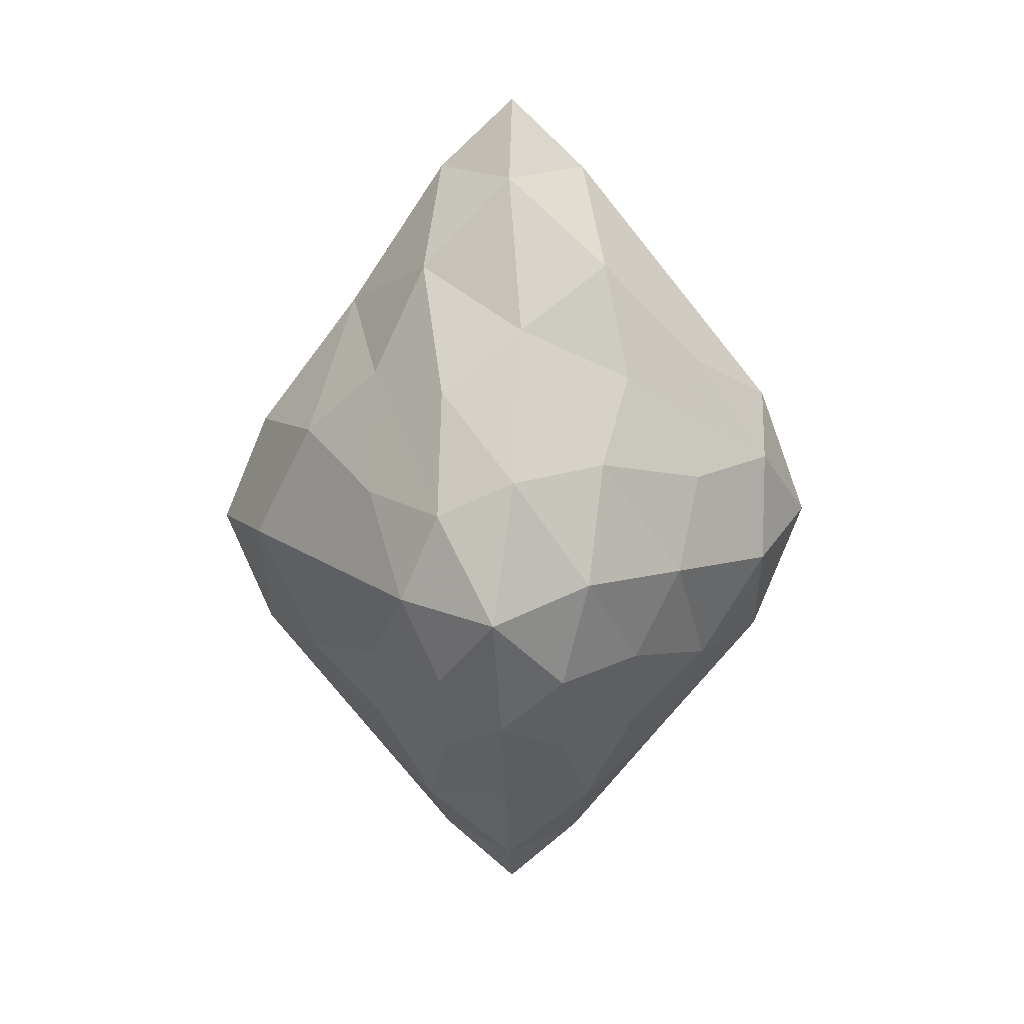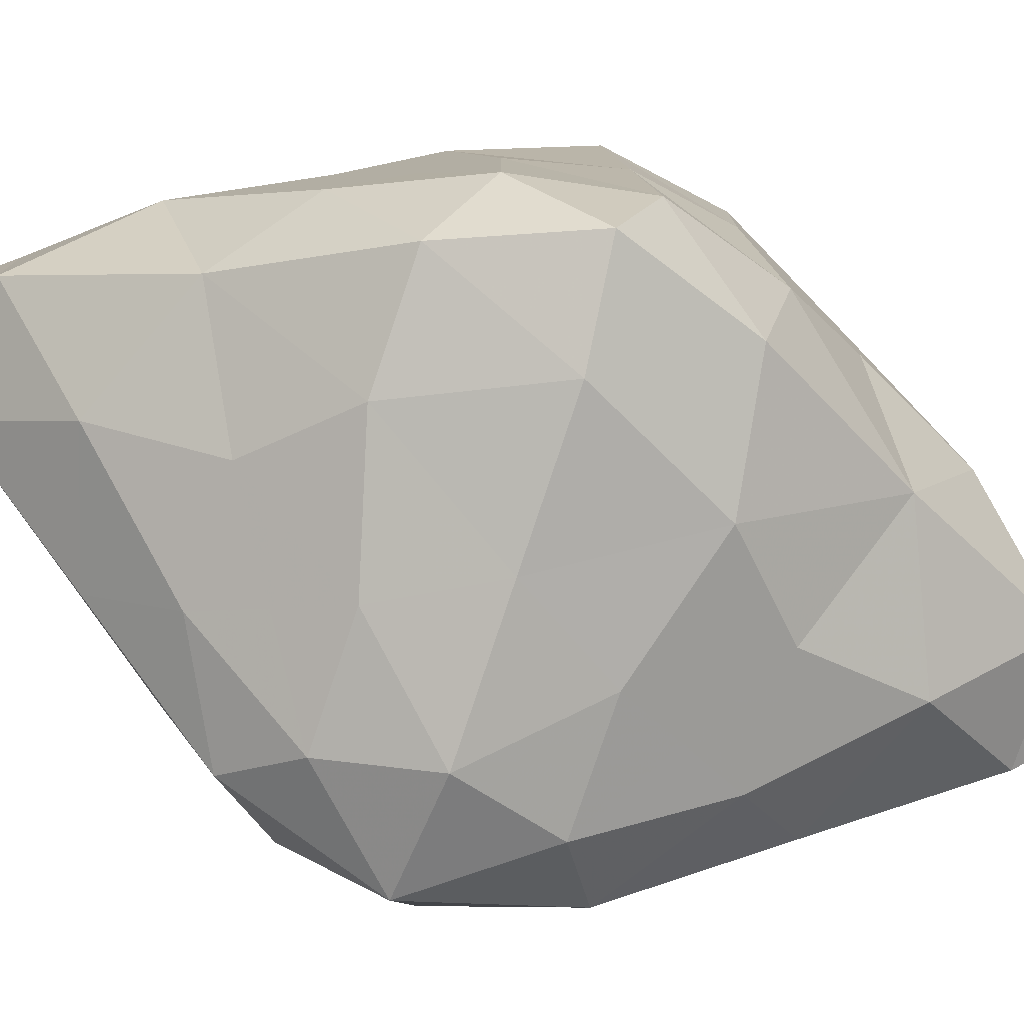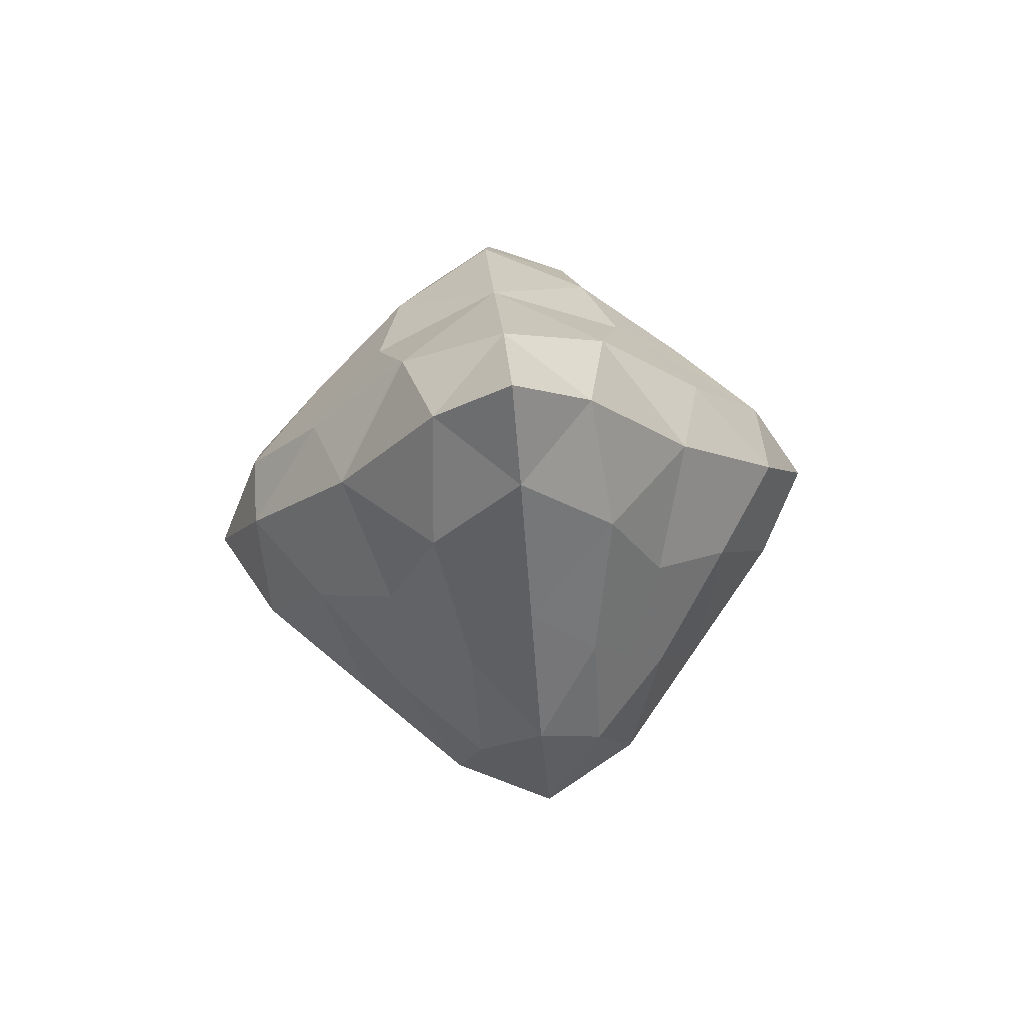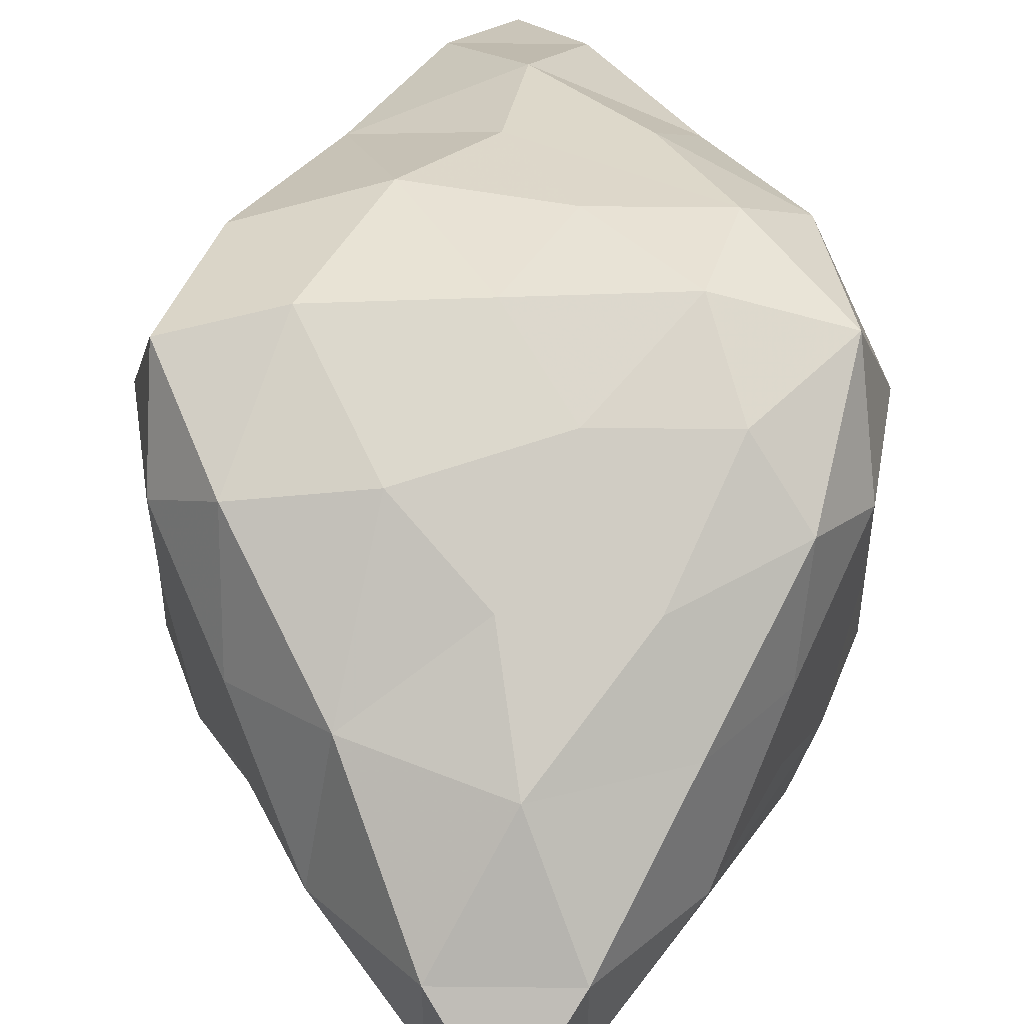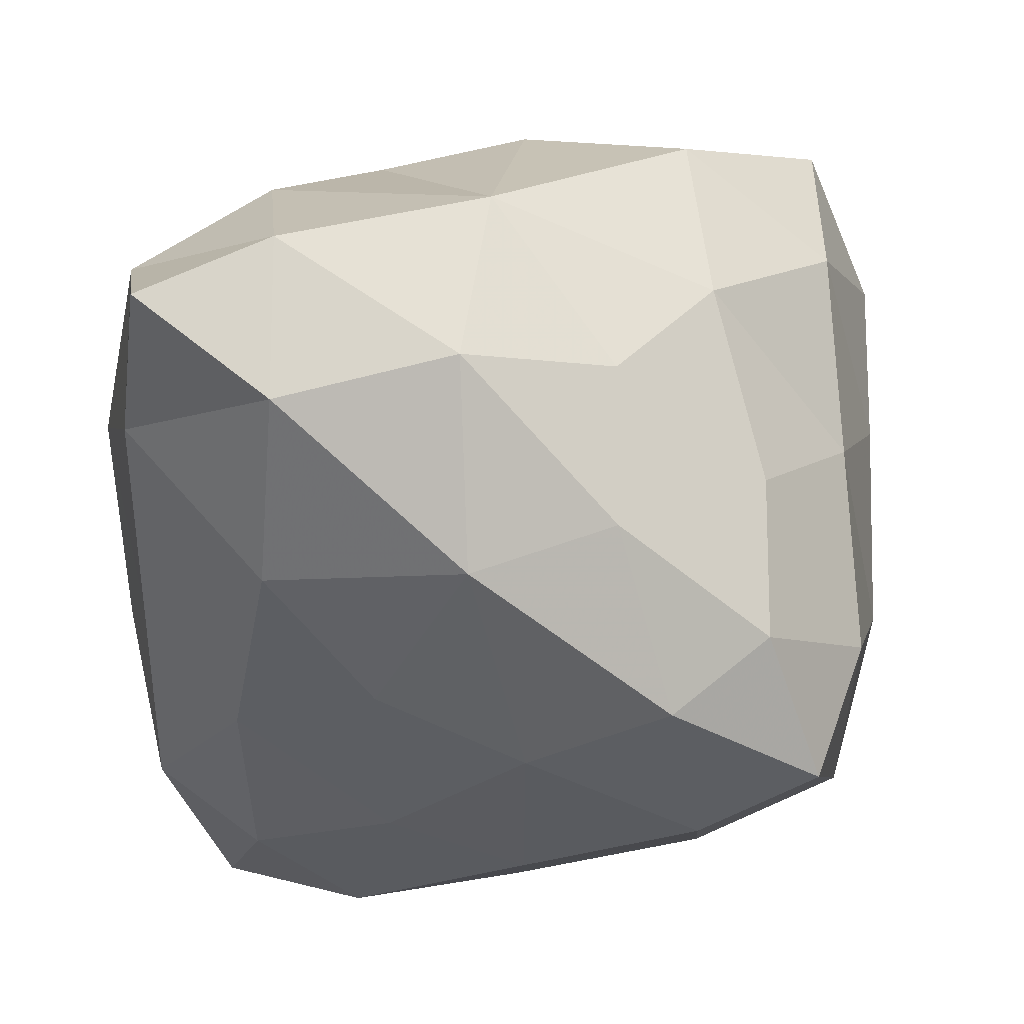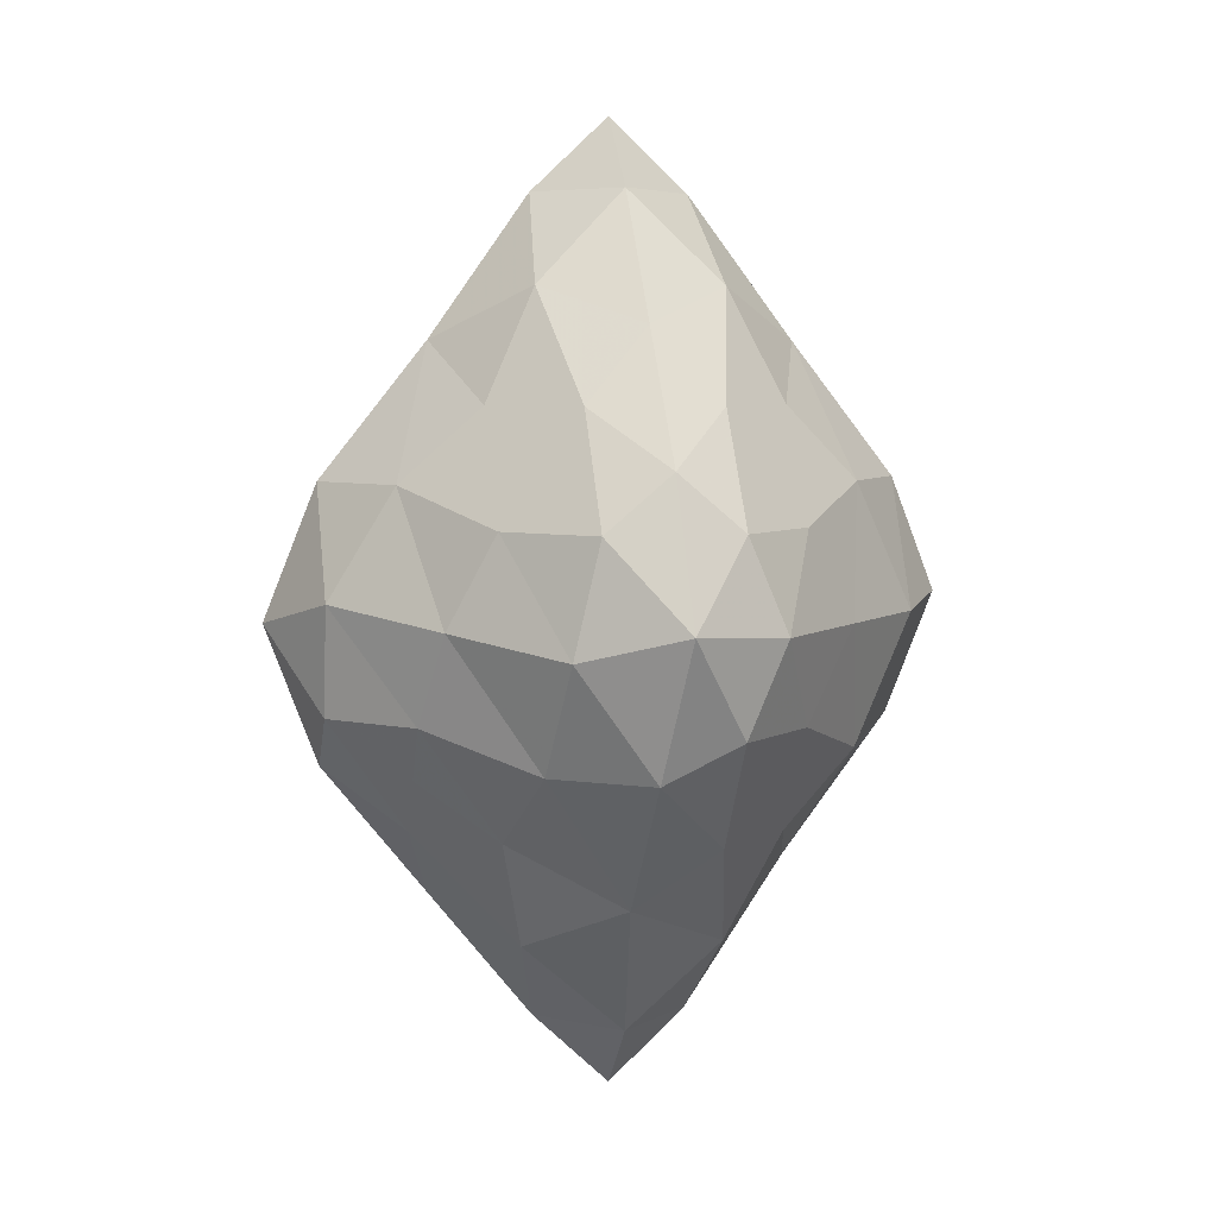
<metadata>
{"format":"obj","ext":"obj","renderer":"f3d","projection":"perspective","resolution":1024,"background":"white","views":[{"elev":18.9,"azim":47.3,"up":"+Y"},{"elev":-78.8,"azim":-108.7,"up":"+Z"},{"elev":75.5,"azim":128.8,"up":"+Y"},{"elev":57.5,"azim":0.6,"up":"+Z"},{"elev":-18.8,"azim":-150.6,"up":"+Z"},{"elev":5.8,"azim":123.3,"up":"+Y"}]}
</metadata>
<code>
o Object.1
v 0.2583 -0.497 -0.2169
v -0.2399 -0.4785 -0.2372
v 0.1352 -0.28 -0.4138
v 0.4383 0.01102 -0.4561
v 0.4975 -0.003755 -0.000441
v 0.4109 0.272 -0.1383
v 0.2386 0.5136 -0.2416
v 0.2583 0.4889 0.2165
v -0.002596 0.893 -0.000441
v -0.2399 0.4705 0.2369
v 0.1352 0.272 0.4136
v -0.02031 -0.003755 0.5002
v 0.4383 -0.01854 0.4558
v 0.1352 -0.28 0.4136
v -0.2196 -0.497 0.261
v 0.2386 -0.5216 0.2413
v -0.002596 -0.9006 0.000111
v 0.4109 -0.28 0.1379
v -0.4165 -0.28 0.1379
v -0.5025 -0.003755 -0.000386
v -0.4612 0.01695 -0.4379
v -0.4165 0.272 -0.1382
v -0.2196 0.4889 -0.2612
v -0.02031 -0.003755 -0.4999
v 0.1352 0.272 -0.4138
v -0.4612 -0.02443 0.4381
v -0.4681 0.1686 -0.2933
v 0.2904 -0.1763 0.4655
v -0.1062 0.755 0.1031
v 0.01445 -0.5906 -0.2587
v 0.4628 0.1686 -0.08668
v -0.1581 0.2377 -0.431
v -0.4681 -0.1763 0.08602
v 0.08331 0.1686 0.4655
v -0.1062 -0.7629 -0.1035
v 0.01445 -0.5906 0.2585
v 0.2558 0.5825 -0.01749
v 0.2904 -0.1763 -0.4657
v -0.2787 -0.003755 -0.4826
v 0.4284 0.2377 0.1549
v 0.3766 -0.28 0.3793
v 0.394 -0.2454 -0.3624
v -0.02009 -0.3836 0.3619
v -0.02009 0.3755 0.3619
v 0.3592 0.3755 -0.19
v -0.02009 -0.3836 -0.3621
v -0.4337 -0.2454 -0.1554
v 0.1869 -0.3836 -0.3622
v 0.4284 -0.2454 -0.1555
v 0.2386 -0.003755 0.5174
v 0.4975 -0.03829 -0.2592
v -0.4681 0.1686 -0.08657
v 0.08331 -0.1763 0.4655
v 0.4628 0.1686 -0.2936
v 0.08331 -0.1763 -0.4655
v -0.1581 -0.2454 0.4311
v 0.3766 0.2721 -0.3797
v 0.1869 -0.3836 0.3619
v -0.1581 0.2377 0.4311
v 0.3592 0.3755 0.01694
v 0.1007 0.755 -0.1038
v 0.3592 -0.3836 0.1896
v 0.1007 0.755 0.1031
v -0.1062 0.755 -0.1038
v 0.01445 0.5825 0.2584
v 0.1869 0.3755 0.3619
v 0.2904 0.1686 0.4655
v 0.1869 0.3755 -0.3622
v -0.1062 -0.7629 0.1035
v 0.2558 -0.5906 0.01716
v 0.1007 -0.7629 0.1035
v 0.1007 -0.7629 -0.1035
v 0.3592 -0.3836 -0.01738
v 0.4628 -0.1763 0.2931
v 0.4628 -0.1763 0.08602
v 0.4975 0.03078 0.2585
v 0.394 0.2377 0.362
v 0.08331 0.1686 -0.4655
v -0.2614 -0.5906 0.01716
v -0.3648 -0.3836 0.1896
v -0.3648 -0.3836 -0.01738
v -0.382 -0.2109 -0.3793
v -0.5025 -0.03829 -0.2588
v -0.3648 0.3755 -0.1899
v -0.3648 0.2377 -0.3965
v -0.02009 0.3755 -0.3621
v 0.2386 -0.003755 -0.5174
v 0.2904 0.1686 -0.4657
v 0.01445 0.5825 -0.2588
v -0.3648 0.3755 0.01694
v -0.2614 0.5825 -0.01749
v -0.4337 0.2377 0.1549
v -0.382 0.2033 0.3793
v -0.5025 0.03078 0.2585
v -0.1581 -0.2454 -0.431
v -0.4681 -0.1763 0.2931
v -0.3648 -0.2454 0.3967
v -0.2787 -0.003755 0.483
f 1 30 48
f 2 46 30
f 3 48 46
f 30 46 48
f 1 48 42
f 3 38 48
f 4 42 38
f 48 38 42
f 5 49 51
f 1 42 49
f 4 51 42
f 49 42 51
f 6 31 54
f 5 51 31
f 4 54 51
f 31 51 54
f 6 54 45
f 4 57 54
f 7 45 57
f 54 57 45
f 6 45 60
f 7 37 45
f 8 60 37
f 45 37 60
f 7 61 37
f 9 63 61
f 8 37 63
f 61 63 37
f 8 63 65
f 9 29 63
f 10 65 29
f 63 29 65
f 11 66 44
f 8 65 66
f 10 44 65
f 66 65 44
f 11 44 34
f 10 59 44
f 12 34 59
f 44 59 34
f 11 34 67
f 12 50 34
f 13 67 50
f 34 50 67
f 14 28 53
f 13 50 28
f 12 53 50
f 28 50 53
f 14 53 43
f 12 56 53
f 15 43 56
f 53 56 43
f 14 43 58
f 15 36 43
f 16 58 36
f 43 36 58
f 16 36 71
f 15 69 36
f 17 71 69
f 36 69 71
f 16 71 70
f 17 72 71
f 1 70 72
f 71 72 70
f 18 62 73
f 16 70 62
f 1 73 70
f 62 70 73
f 18 74 62
f 13 41 74
f 16 62 41
f 74 41 62
f 18 75 74
f 5 76 75
f 13 74 76
f 75 76 74
f 5 40 76
f 8 77 40
f 13 76 77
f 40 77 76
f 15 79 69
f 2 35 79
f 17 69 35
f 79 35 69
f 15 80 79
f 19 81 80
f 2 79 81
f 80 81 79
f 19 33 81
f 20 47 33
f 2 81 47
f 33 47 81
f 21 82 83
f 2 47 82
f 20 83 47
f 82 47 83
f 20 52 83
f 22 27 52
f 21 83 27
f 52 27 83
f 22 84 27
f 23 85 84
f 21 27 85
f 84 85 27
f 24 39 32
f 21 85 39
f 23 32 85
f 39 85 32
f 23 86 32
f 25 78 86
f 24 32 78
f 86 78 32
f 4 87 88
f 24 78 87
f 25 88 78
f 87 78 88
f 23 89 86
f 7 68 89
f 25 86 68
f 89 68 86
f 23 84 91
f 22 90 84
f 10 91 90
f 84 90 91
f 22 52 90
f 20 92 52
f 10 90 92
f 52 92 90
f 26 93 94
f 10 92 93
f 20 94 92
f 93 92 94
f 21 39 82
f 24 95 39
f 2 82 95
f 39 95 82
f 20 33 94
f 19 96 33
f 26 94 96
f 33 96 94
f 19 80 96
f 15 97 80
f 26 96 97
f 80 97 96
f 12 98 56
f 26 97 98
f 15 56 97
f 98 97 56
f 14 58 28
f 16 41 58
f 13 28 41
f 58 41 28
f 12 59 98
f 10 93 59
f 26 98 93
f 59 93 98
f 11 67 66
f 13 77 67
f 8 66 77
f 67 77 66
f 23 91 64
f 10 29 91
f 9 64 29
f 91 29 64
f 7 89 61
f 23 64 89
f 9 61 64
f 89 64 61
f 4 88 57
f 25 68 88
f 7 57 68
f 88 68 57
f 6 60 31
f 8 40 60
f 5 31 40
f 60 40 31
f 18 73 75
f 1 49 73
f 5 75 49
f 73 49 75
f 24 87 55
f 4 38 87
f 3 55 38
f 87 38 55
f 24 55 95
f 3 46 55
f 2 95 46
f 55 46 95
f 1 72 30
f 17 35 72
f 2 30 35
f 72 35 30

</code>
